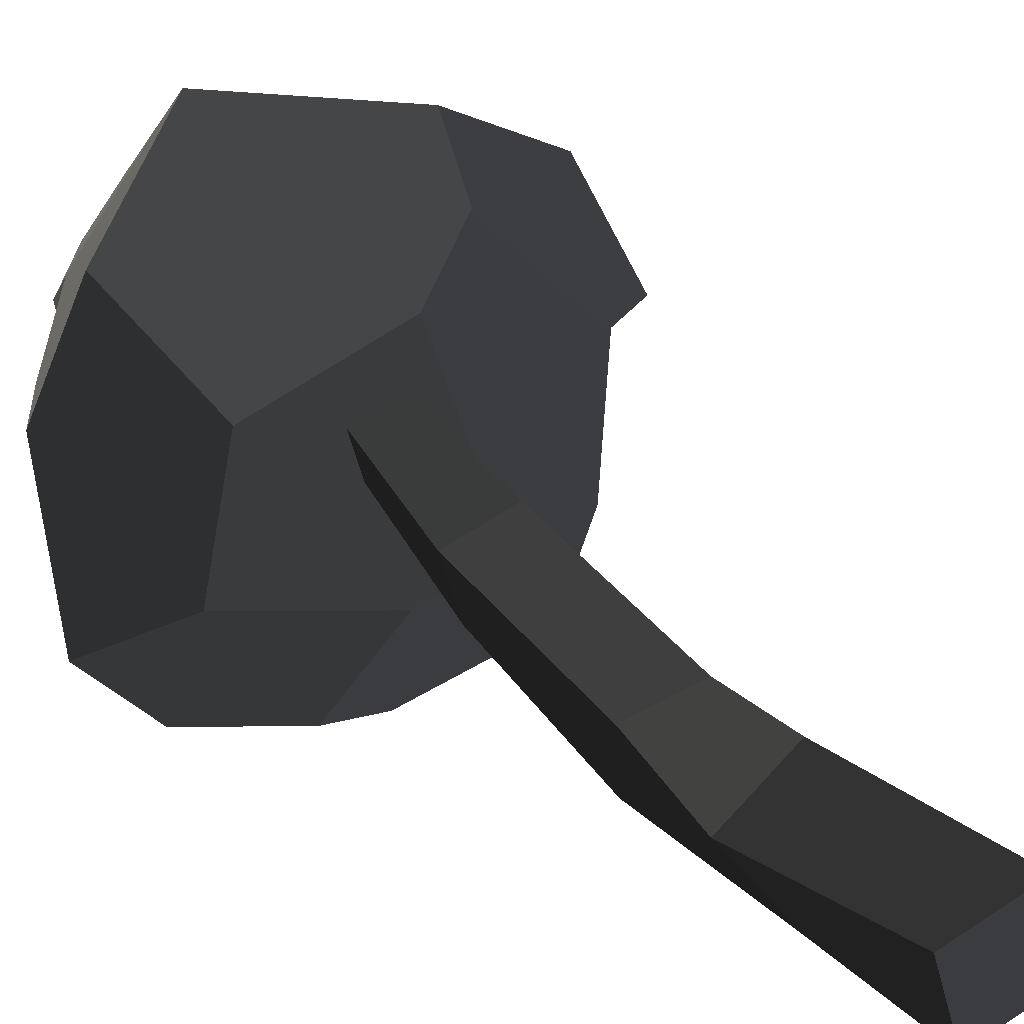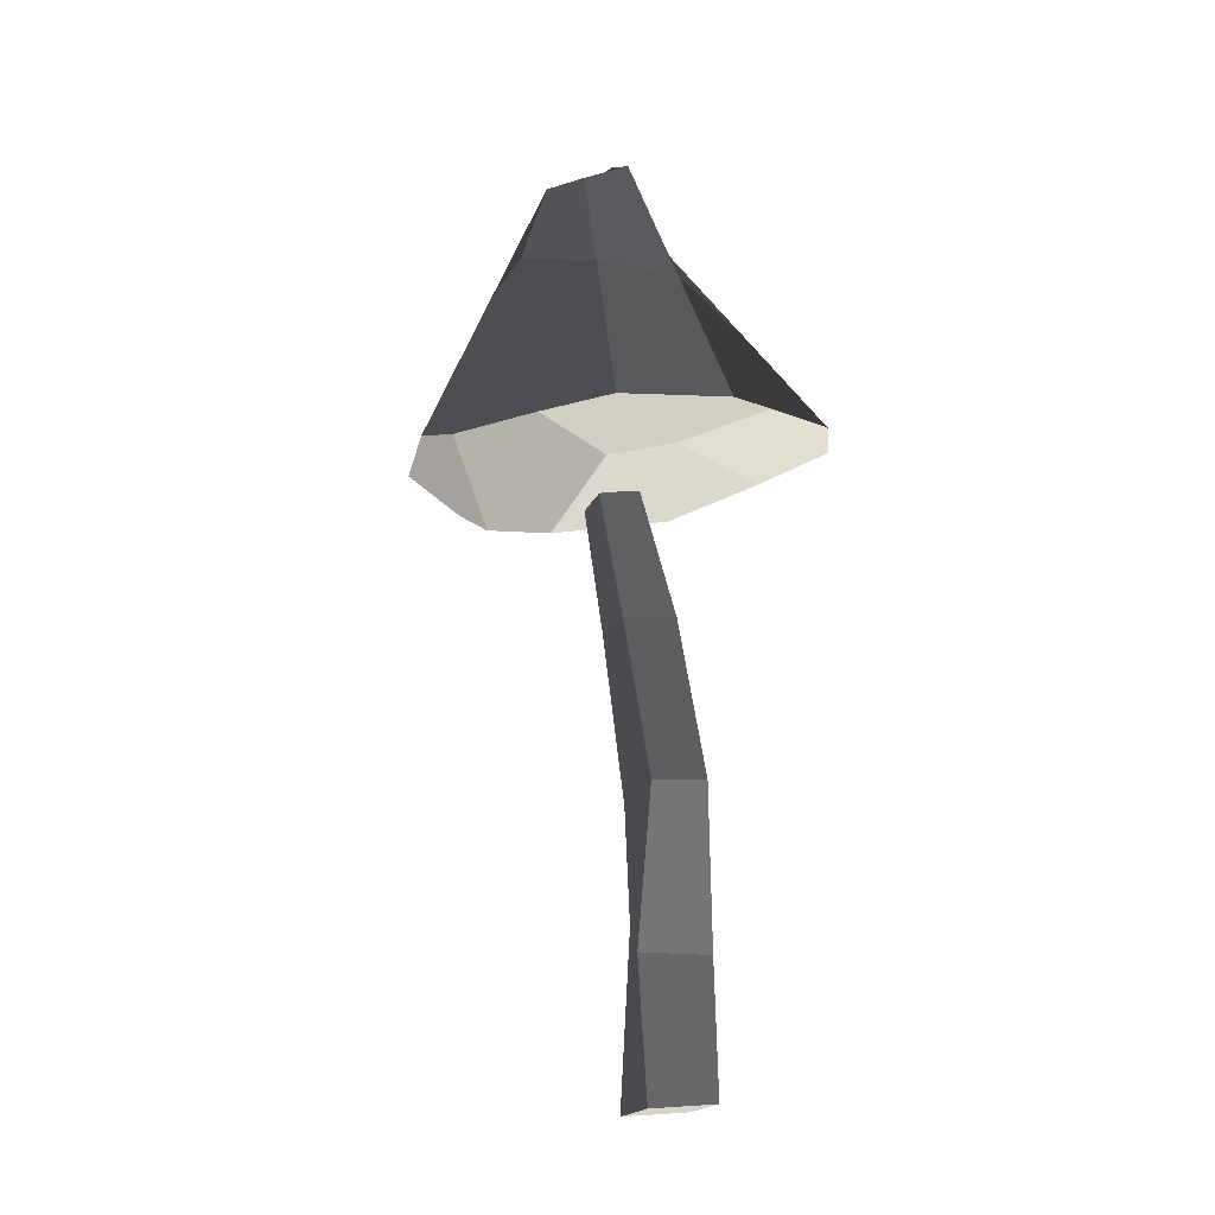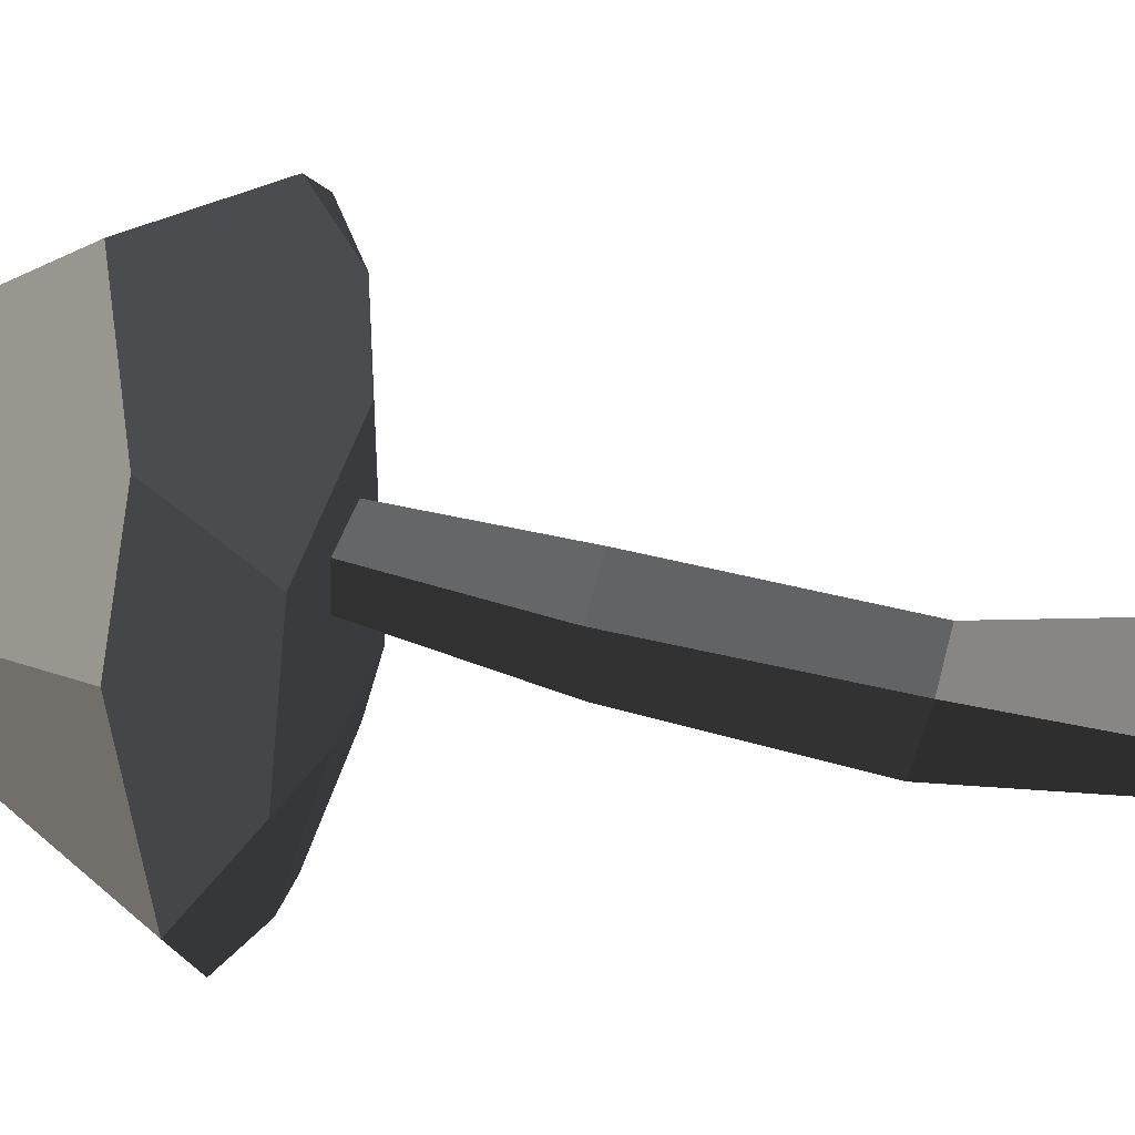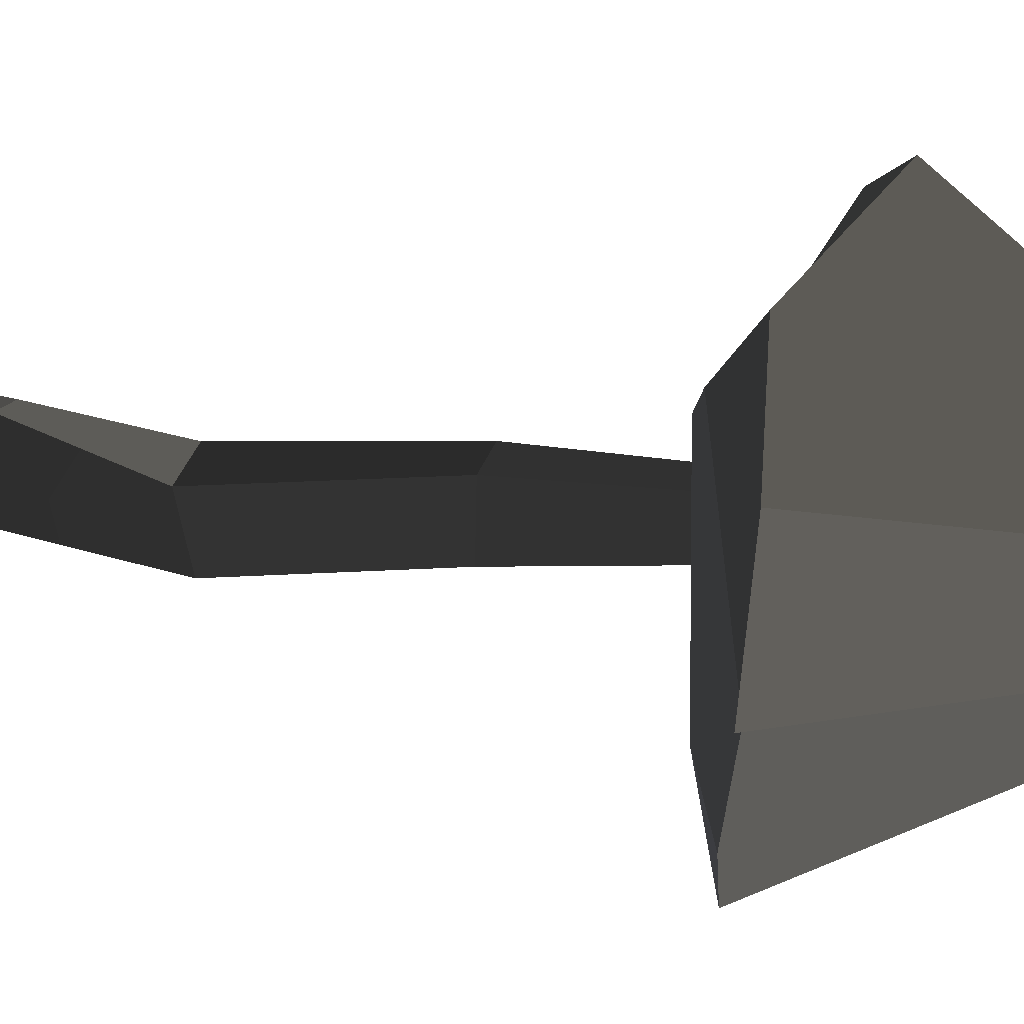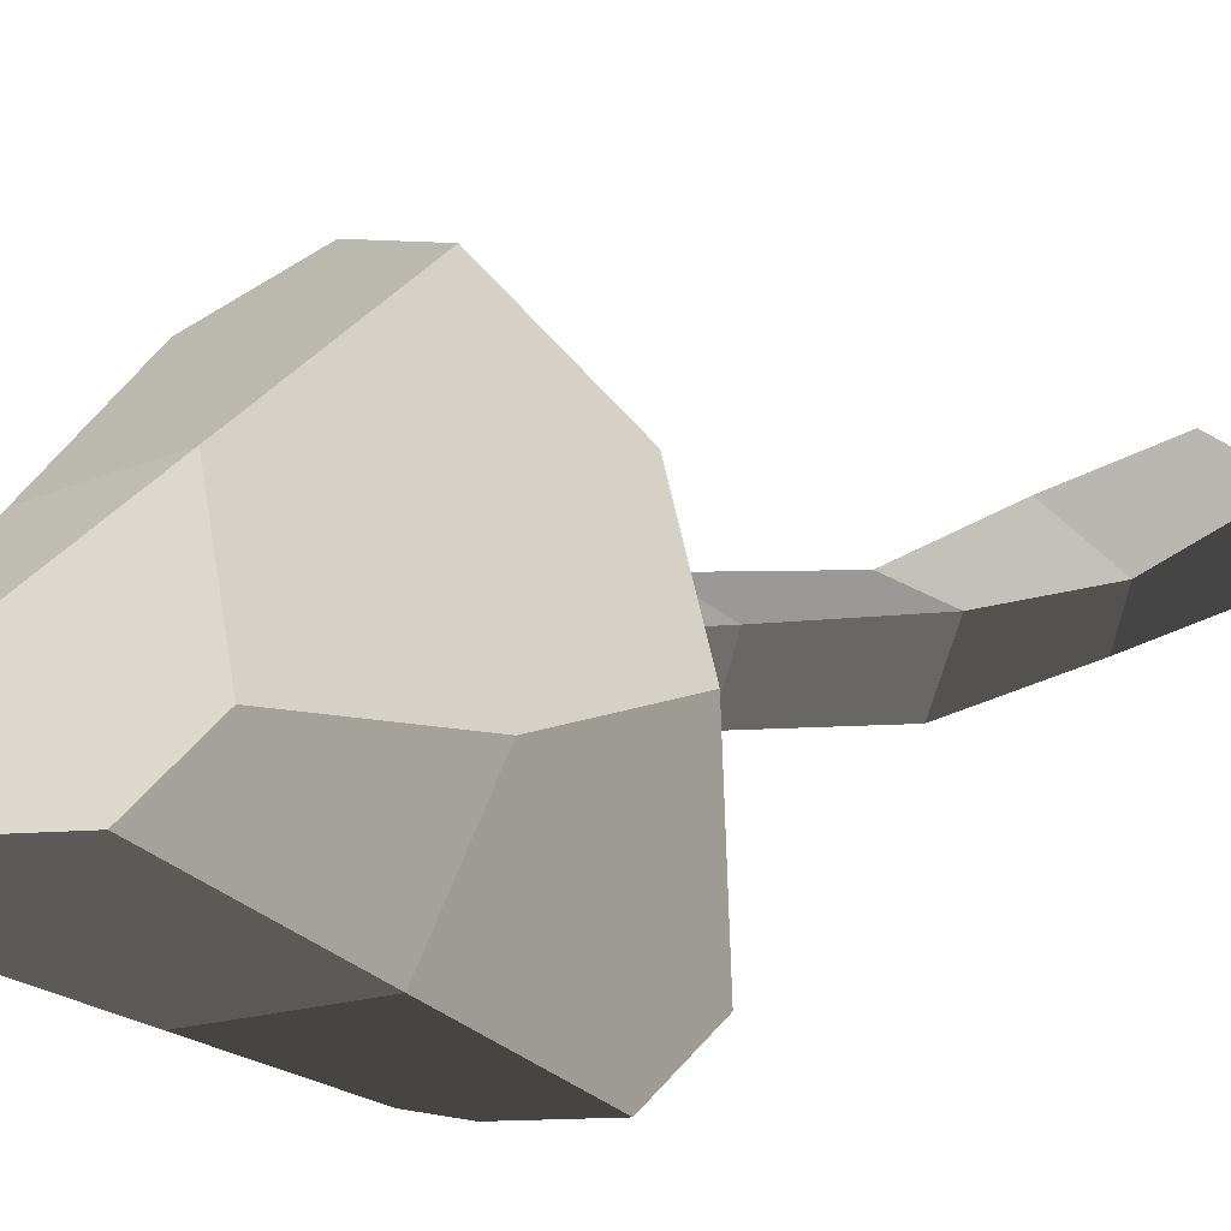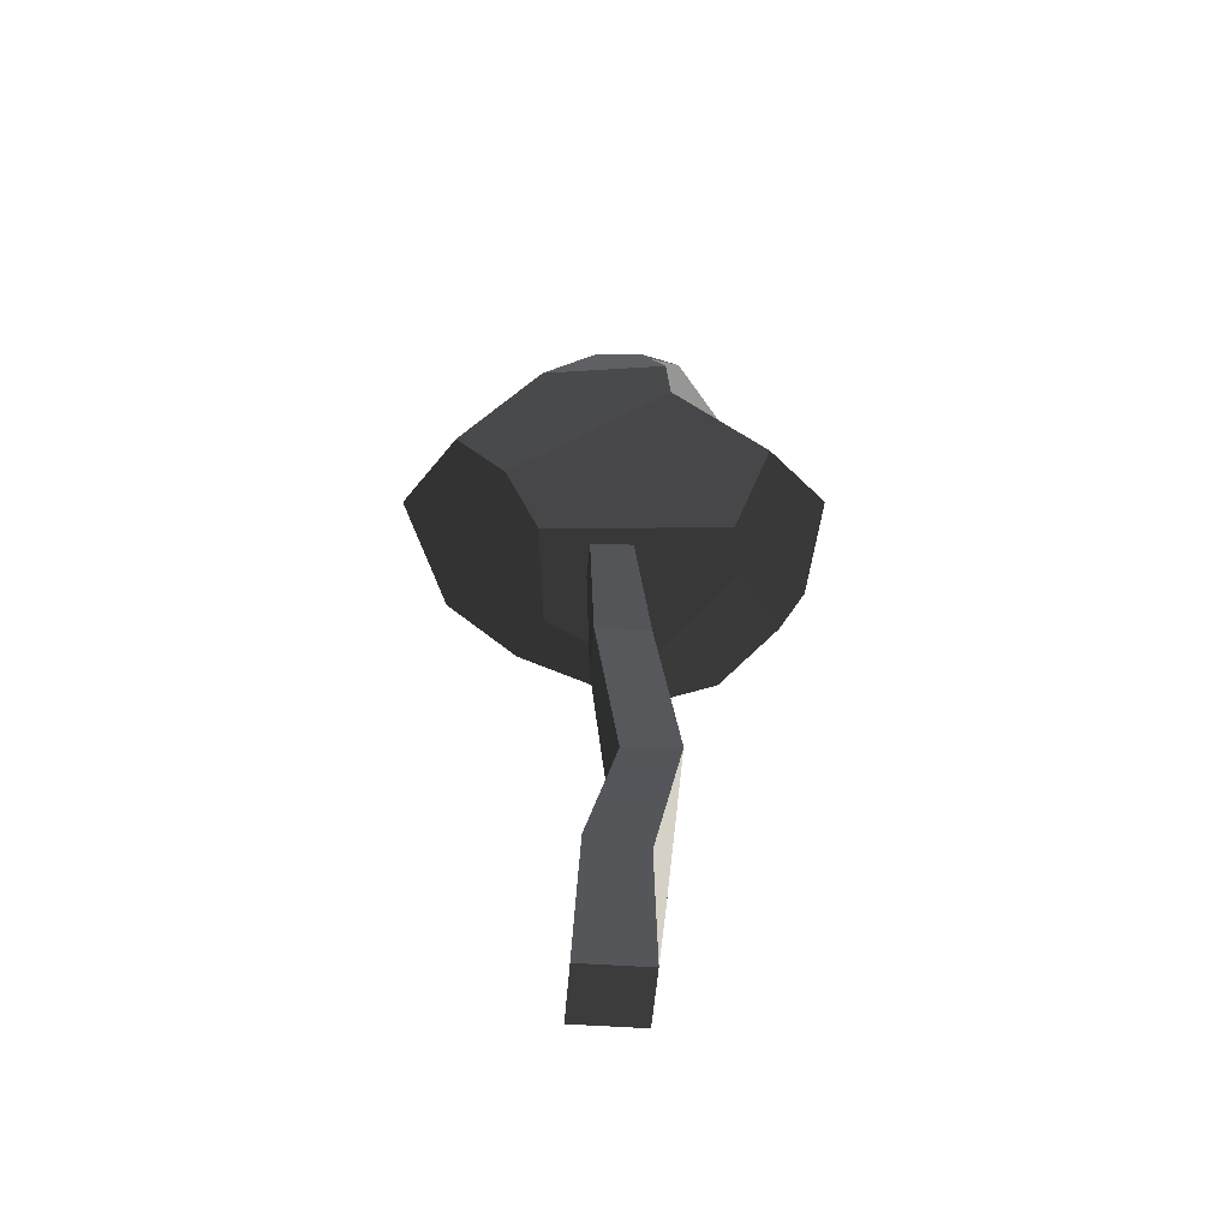
<metadata>
{"format":"obj","ext":"obj","renderer":"f3d","projection":"perspective","resolution":1024,"background":"white","views":[{"elev":27.6,"azim":144.4,"up":"+Y"},{"elev":-18.3,"azim":-38.2,"up":"+Z"},{"elev":28.5,"azim":97.4,"up":"+Y"},{"elev":39.7,"azim":-83.6,"up":"+Y"},{"elev":12.5,"azim":37.1,"up":"+Y"},{"elev":-58.1,"azim":-112.5,"up":"+Z"}]}
</metadata>
<code>
v -2.365 -3.522 -5.663
v 0.2096 3.12 -6.016
v -1.337 5.011 -5.711
v -5.981 0.5285 -4.494
v -5.365 -3.604 -4.881
v 4.362 1.305 -5.126
v 6.413 4.587 -2.913
v 3.341 7.562 -1.909
v 0.2096 3.12 -6.016
v -1.302 6.958 -4.526
v -1.337 5.011 -5.711
v -0.0514 -7.519 -4.259
v 1.825 -7.331 -4.124
v -0.1364 -4.61 -4.996
v -4.191 -6.355 -4.837
v -2.365 -3.522 -5.663
v -5.365 -3.604 -4.881
v -0.1364 -4.61 -4.996
v 5.065 -3.036 -4.795
v 4.362 1.305 -5.126
v 0.2096 3.12 -6.016
v -2.365 -3.522 -5.663
v -6.905 1.129 -4.611
v -4.876 5.022 -4.398
v -3.009 3.266 1.457
v -4.427 0.565 1.232
v -1.519 -1.092 6.36
v -0.1185 -1.951 6.953
v -0.08466 -4.757 1.303
v -2.619 -3.257 1.754
v -4.876 5.022 -4.398
v -1.302 6.958 -4.526
v 3.341 7.562 -1.909
v -3.009 3.266 1.457
v 1.716 4.874 2.208
v 5.409 -6.379 -3.581
v 7.558 -4.146 -3.28
v 5.065 -3.036 -4.795
v 1.825 -7.331 -4.124
v -0.1364 -4.61 -4.996
v 3.449 1.415 3.432
v 2.747 -0.1511 5.441
v 0.5525 -0.1084 7.945
v -0.2163 1.678 7.102
v 1.716 4.874 2.208
v 7.558 -4.146 -3.28
v 5.409 -6.379 -3.581
v 4.193 -3.534 0.5403
v 4.193 -3.534 0.5403
v 7.825 1.148 -2.525
v 7.558 -4.146 -3.28
v 6.086 0.7032 0.2029
v -0.2163 1.678 7.102
v 0.5525 -0.1084 7.945
v -0.1185 -1.951 6.953
v -1.519 -1.092 6.36
v -1.323 1.681 6.744
v -2.357 0.09378 6.112
v -1.337 5.011 -5.711
v -1.302 6.958 -4.526
v -4.876 5.022 -4.398
v -5.981 0.5285 -4.494
v -6.905 1.129 -4.611
v 7.558 -4.146 -3.28
v 7.825 1.148 -2.525
v 6.413 4.587 -2.913
v 5.065 -3.036 -4.795
v 4.362 1.305 -5.126
v 1.825 -7.331 -4.124
v -0.0514 -7.519 -4.259
v -0.08466 -4.757 1.303
v 5.409 -6.379 -3.581
v 4.193 -3.534 0.5403
v -2.619 -3.257 1.754
v -4.191 -6.355 -4.837
v -5.365 -3.604 -4.881
v -5.981 0.5285 -4.494
v -4.094 -0.7631 2.391
v -4.427 0.565 1.232
v -6.905 1.129 -4.611
v -4.094 -0.7631 2.391
v -2.357 0.09378 6.112
v -1.519 -1.092 6.36
v -2.619 -3.257 1.754
v -0.08466 -4.757 1.303
v -0.0514 -7.519 -4.259
v -4.191 -6.355 -4.837
v -2.619 -3.257 1.754
v 4.193 -3.534 0.5403
v 2.747 -0.1511 5.441
v 3.449 1.415 3.432
v 6.086 0.7032 0.2029
v 2.747 -0.1511 5.441
v 4.193 -3.534 0.5403
v -0.08466 -4.757 1.303
v -0.1185 -1.951 6.953
v 0.5525 -0.1084 7.945
v -2.357 0.09378 6.112
v -4.094 -0.7631 2.391
v -4.427 0.565 1.232
v -4.427 0.565 1.232
v -1.323 1.681 6.744
v -2.357 0.09378 6.112
v -3.009 3.266 1.457
v 7.825 1.148 -2.525
v 6.086 0.7032 0.2029
v 3.449 1.415 3.432
v 6.413 4.587 -2.913
v 1.716 4.874 2.208
v 3.341 7.562 -1.909
v 1.716 4.874 2.208
v -0.2163 1.678 7.102
v -1.323 1.681 6.744
v -3.009 3.266 1.457
v 0.7673 0.6911 -10.44
v 2.712 0.06224 -10.25
v 1.603 0.7045 -4.727
v 0.1443 1.176 -4.869
v 2.712 0.06224 -10.25
v 2.078 -1.89 -10.22
v 1.127 -0.7593 -4.707
v 1.603 0.7045 -4.727
v 2.078 -1.89 -10.22
v 0.1335 -1.261 -10.41
v -0.331 -0.2877 -4.849
v 1.127 -0.7593 -4.707
v 0.1335 -1.261 -10.41
v 0.7673 0.6911 -10.44
v 0.1443 1.176 -4.869
v -0.331 -0.2877 -4.849
v 4.13 0.1202 -27.04
v 1.7 0.9062 -27.28
v 0.9077 -1.533 -27.25
v 3.338 -2.319 -27.01
v 1.127 -0.7593 -4.707
v -0.331 -0.2877 -4.849
v 0.1443 1.176 -4.869
v 1.603 0.7045 -4.727
v 0.9077 -1.533 -27.25
v 1.7 0.9062 -27.28
v 1.873 0.5593 -20.85
v 0.6749 -1.323 -22.11
v 0.9242 -0.335 -16.9
v 0.4321 -2.411 -16.43
v 0.4321 -2.411 -16.43
v 0.9242 -0.335 -16.9
v 0.7673 0.6911 -10.44
v 0.1335 -1.261 -10.41
v 3.338 -2.319 -27.01
v 0.9077 -1.533 -27.25
v 0.6749 -1.323 -22.11
v 2.855 -2.673 -22.17
v 2.855 -2.673 -22.17
v 0.6749 -1.323 -22.11
v 0.4321 -2.411 -16.43
v 2.558 -2.865 -16.21
v 2.558 -2.865 -16.21
v 0.4321 -2.411 -16.43
v 0.1335 -1.261 -10.41
v 2.078 -1.89 -10.22
v 4.13 0.1202 -27.04
v 3.338 -2.319 -27.01
v 2.855 -2.673 -22.17
v 4.054 -0.7909 -20.9
v 4.054 -0.7909 -20.9
v 2.855 -2.673 -22.17
v 2.558 -2.865 -16.21
v 3.05 -0.7894 -16.68
v 3.05 -0.7894 -16.68
v 2.558 -2.865 -16.21
v 2.078 -1.89 -10.22
v 2.712 0.06224 -10.25
v 1.7 0.9062 -27.28
v 4.13 0.1202 -27.04
v 4.054 -0.7909 -20.9
v 1.873 0.5593 -20.85
v 1.873 0.5593 -20.85
v 4.054 -0.7909 -20.9
v 3.05 -0.7894 -16.68
v 0.9242 -0.335 -16.9
v 0.9242 -0.335 -16.9
v 3.05 -0.7894 -16.68
v 2.712 0.06224 -10.25
v 0.7673 0.6911 -10.44
g Magic_mushroom1_(1)_638_30
f 1 3 2
f 3 1 4
f 4 1 5
f 6 8 7
f 8 6 9
f 8 9 10
f 10 9 11
f 12 14 13
f 14 12 15
f 14 15 16
f 16 15 17
f 18 20 19
f 20 18 21
f 21 18 22
f 23 25 24
f 23 26 25
f 27 29 28
f 27 30 29
f 31 33 32
f 33 31 34
f 33 34 35
f 36 38 37
f 38 36 39
f 38 39 40
f 41 43 42
f 43 41 44
f 44 41 45
f 46 48 47
f 49 51 50
f 49 50 52
f 53 55 54
f 55 53 56
f 56 53 57
f 56 57 58
f 59 61 60
f 61 59 62
f 61 62 63
f 64 66 65
f 66 64 67
f 66 67 68
f 69 71 70
f 71 69 72
f 71 72 73
f 74 76 75
f 76 74 77
f 77 74 78
f 77 78 79
f 77 79 80
f 81 83 82
f 81 84 83
f 85 87 86
f 85 88 87
f 89 91 90
f 89 92 91
f 93 95 94
f 95 93 96
f 96 93 97
f 98 100 99
f 101 103 102
f 101 102 104
f 105 107 106
f 107 105 108
f 107 108 109
f 109 108 110
f 111 113 112
f 111 114 113
f 115 117 116
f 115 118 117
f 119 121 120
f 119 122 121
f 123 125 124
f 123 126 125
f 127 129 128
f 127 130 129
f 131 133 132
f 131 134 133
f 135 137 136
f 135 138 137
f 139 141 140
f 139 142 141
f 142 143 141
f 142 144 143
f 145 147 146
f 145 148 147
f 149 151 150
f 149 152 151
f 153 155 154
f 153 156 155
f 157 159 158
f 157 160 159
f 161 163 162
f 161 164 163
f 165 167 166
f 165 168 167
f 169 171 170
f 169 172 171
f 173 175 174
f 173 176 175
f 177 179 178
f 177 180 179
f 181 183 182
f 181 184 183

</code>
